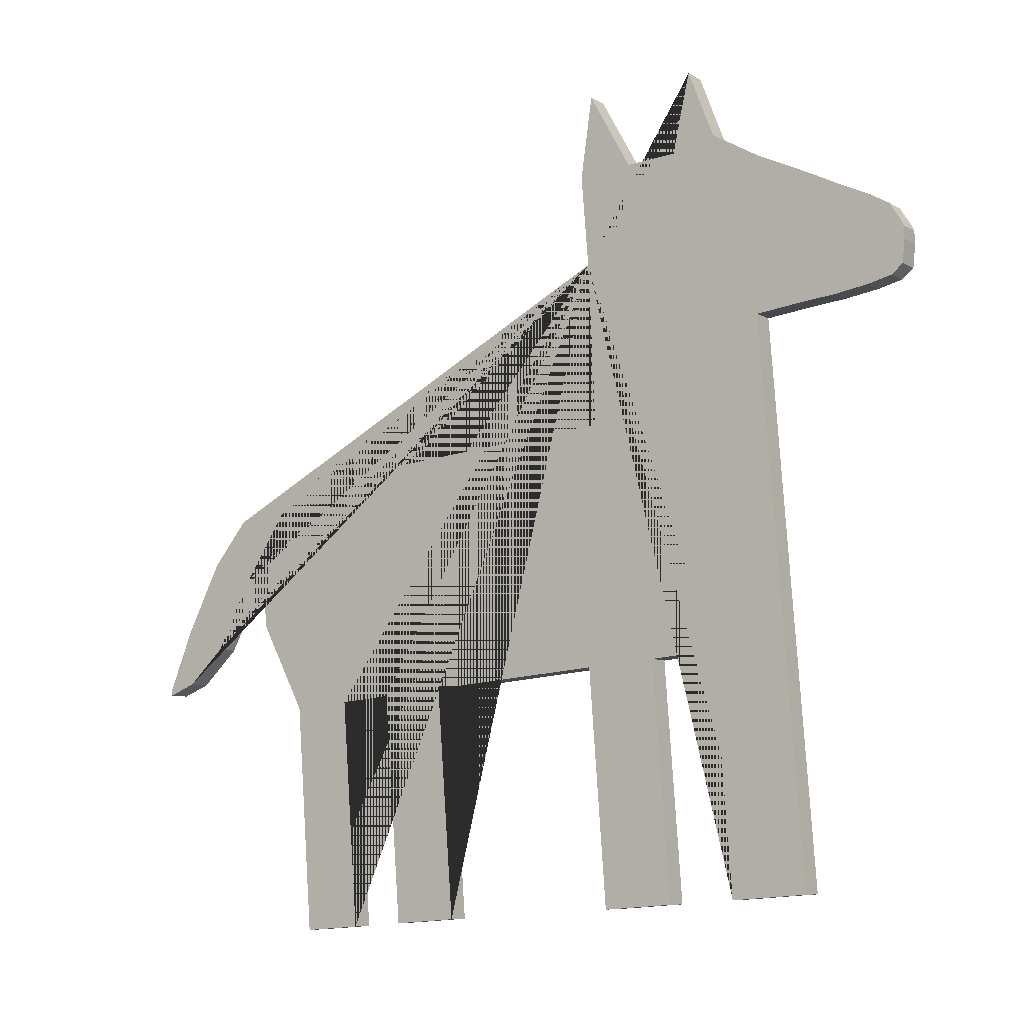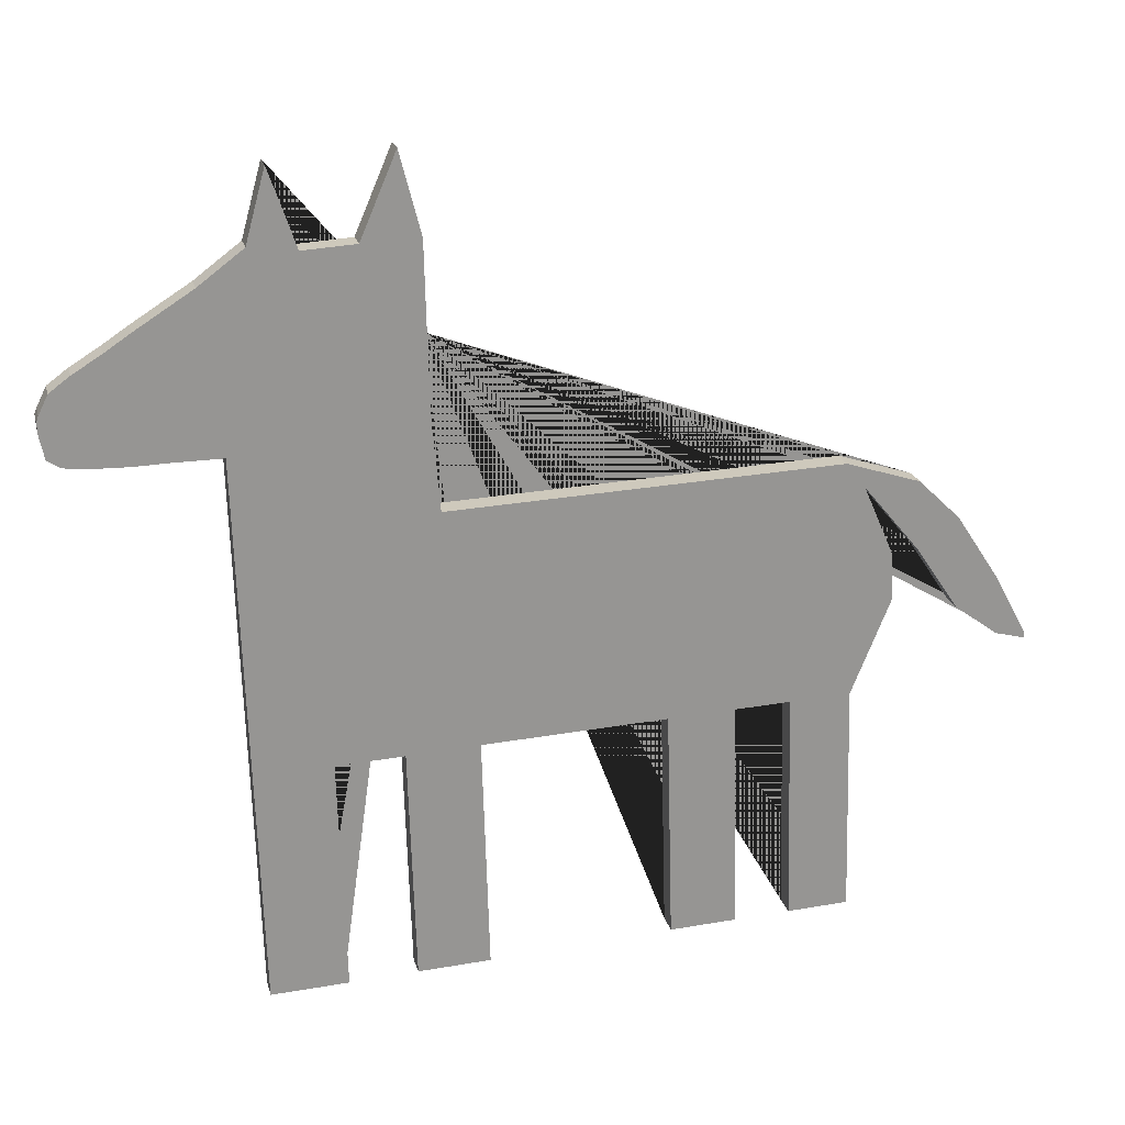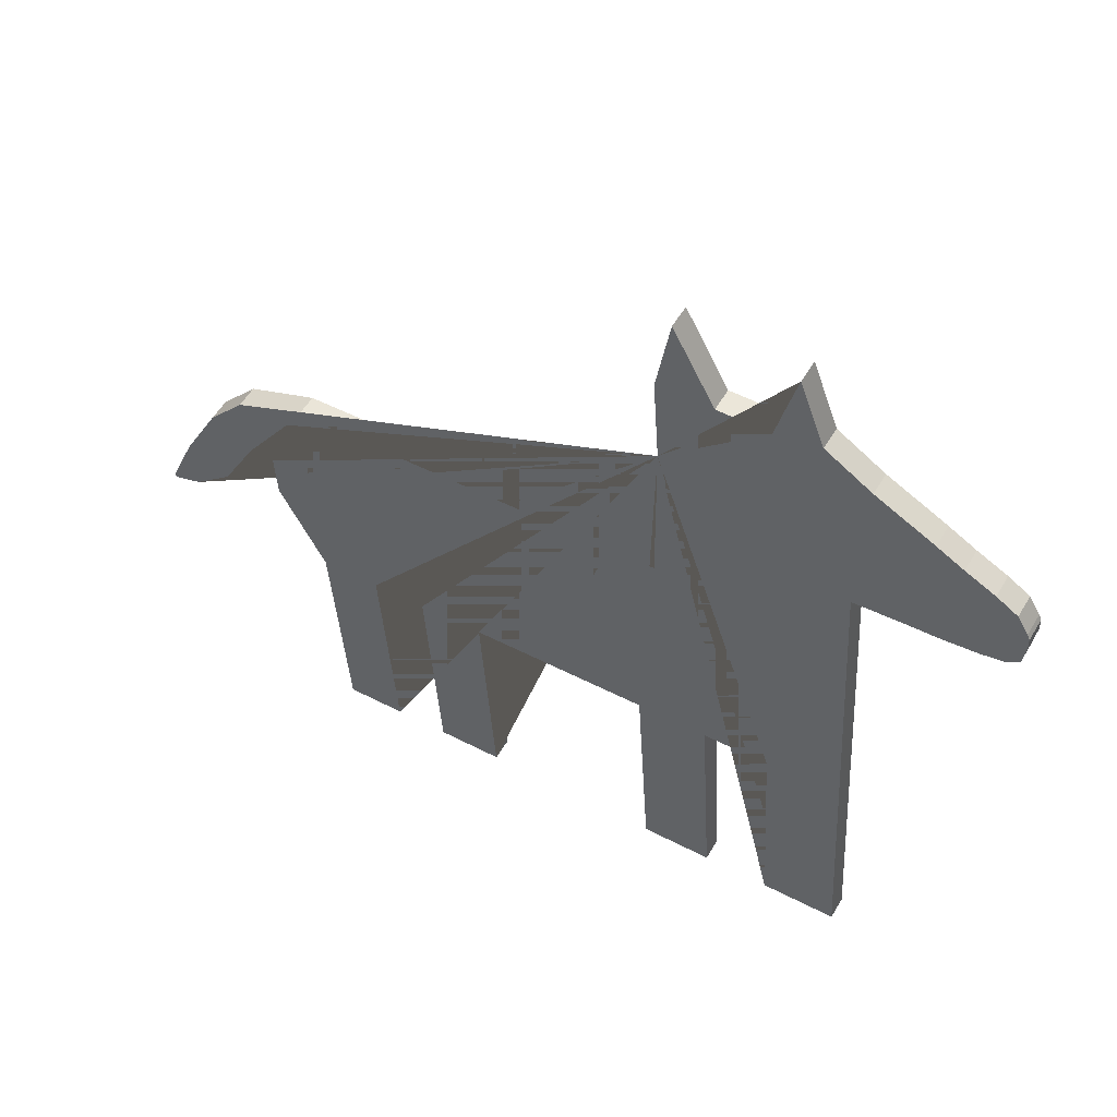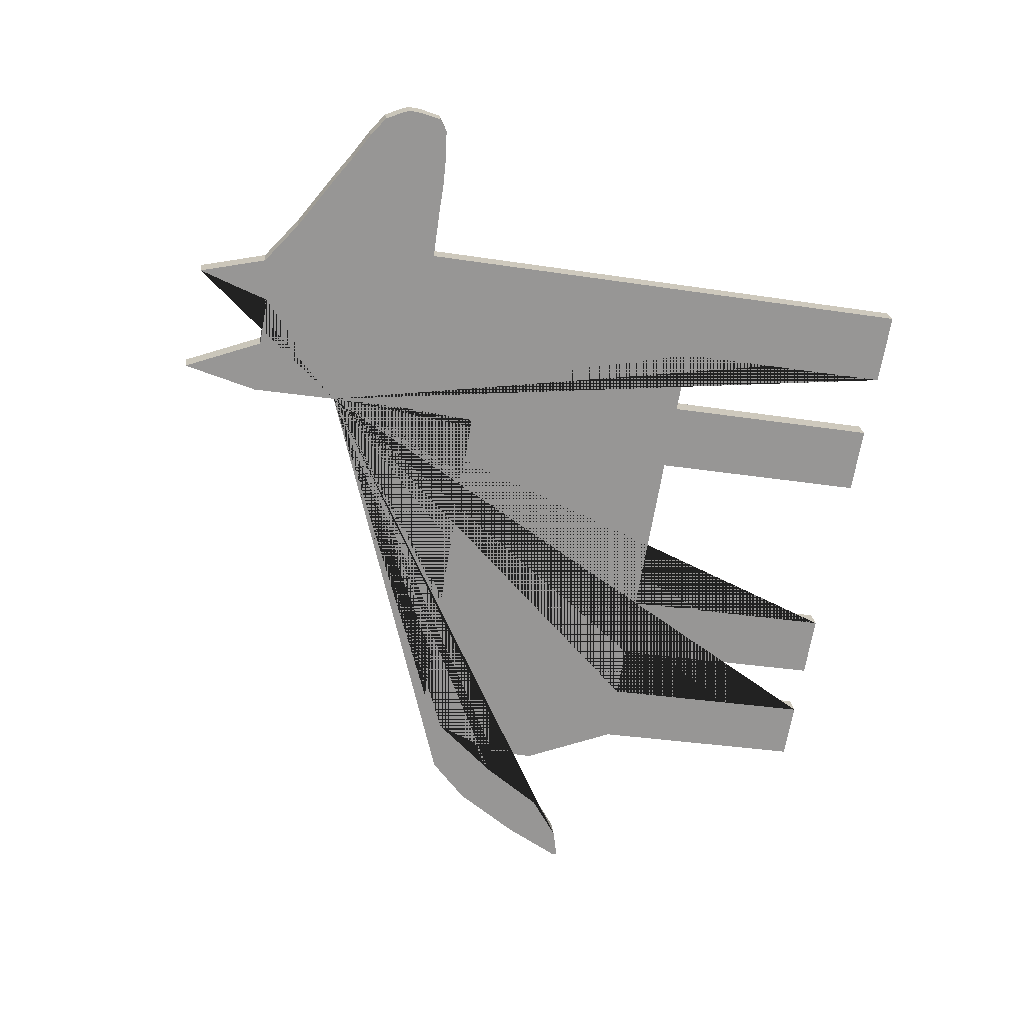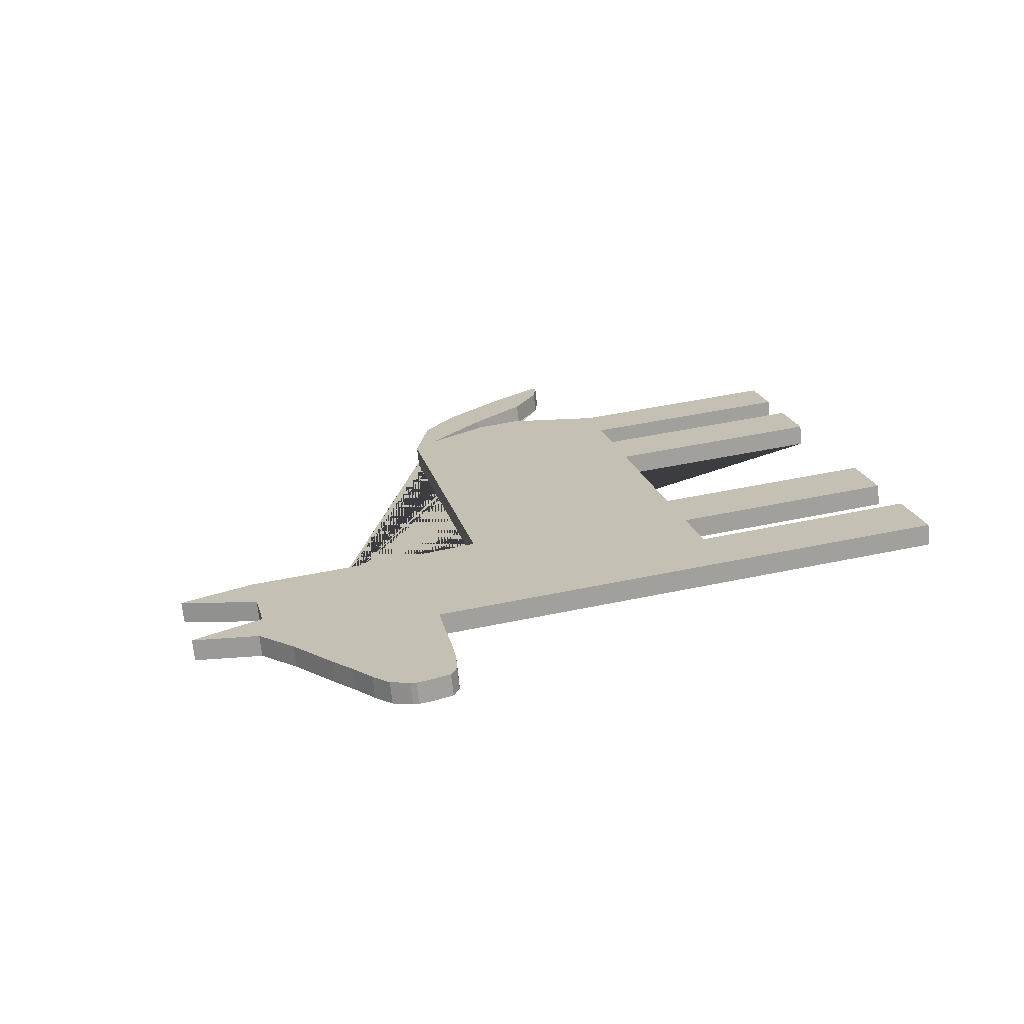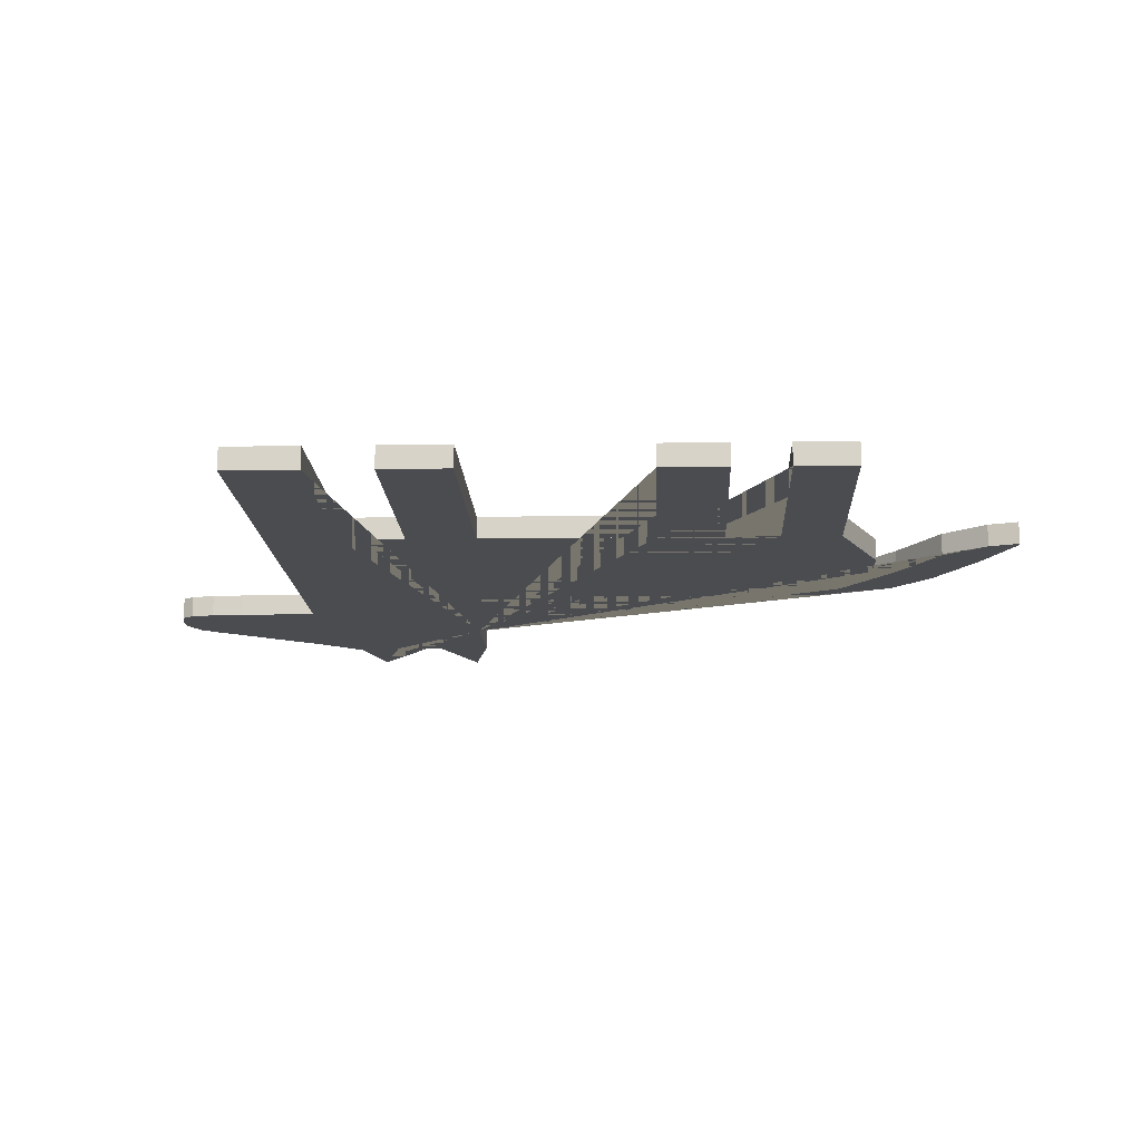
<metadata>
{"format":"obj","ext":"obj","renderer":"f3d","projection":"perspective","resolution":1024,"background":"white","views":[{"elev":-15.9,"azim":-145.3,"up":"+Y"},{"elev":28.9,"azim":-14.5,"up":"+Y"},{"elev":47.8,"azim":-149.4,"up":"+Y"},{"elev":-68.6,"azim":-99.6,"up":"+Z"},{"elev":18.5,"azim":-102.2,"up":"+Z"},{"elev":-8.6,"azim":2.7,"up":"+Z"}]}
</metadata>
<code>
g default
v -7.946 16.05 -6.422
v -6.576 16.05 -6.422
v -5.509 16.05 -6.422
v -3.902 16.07 -6.423
v -7.961 17.08 -6.535
v -6.513 17.19 -6.548
v -5.477 17.19 -6.548
v -3.902 17.07 -6.534
v -7.993 19.67 -6.822
v -6.513 18.22 -6.661
v -5.477 18.22 -6.661
v -3.886 19.5 -6.802
v -7.422 21.52 -7.026
v -6.782 19.47 -6.799
v -5.382 19.5 -6.803
v -4.378 21.65 -7.04
v -9.152 16.06 -6.422
v -9.167 16.91 -6.517
v -9.199 18.83 -6.729
v -10.13 16.03 -6.419
v -10.15 16.67 -6.49
v -10.73 17.95 -6.631
v -11.04 16.02 -6.418
v -11.03 16.47 -6.468
v -11.43 17.52 -6.583
v -11.97 16.03 -6.419
v -11.96 16.28 -6.447
v -12.2 17.08 -6.535
v -12.67 16.03 -6.419
v -12.67 16.15 -6.432
v -12.75 16.71 -6.494
v -13.06 15.72 -6.385
v -13.07 16.05 -6.422
v -13.01 16.2 -6.438
v -7.946 14.99 -6.305
v -6.576 14.99 -6.305
v -5.509 14.99 -6.305
v -3.902 15.01 -6.306
v -8.832 14.69 -6.271
v -10.13 14.73 -6.275
v -11.04 14.73 -6.276
v -11.97 14.79 -6.283
v -12.63 14.89 -6.294
v -12.95 15.12 -6.318
v -7.552 6.333 -5.348
v -6.183 6.333 -5.348
v -4.981 6.333 -5.348
v -3.052 6.348 -5.35
v -8.832 6.335 -5.348
v -3.772 12.71 -6.052
v -5.379 12.69 -6.051
v -6.446 12.69 -6.051
v -7.815 12.69 -6.051
v -8.832 12.7 -6.051
v 6.606 12.71 -6.052
v 6.781 6.348 -5.35
v 7.1 12.01 -5.975
v -3.684 11.16 -5.881
v -5.291 11.14 -5.879
v -6.358 11.14 -5.879
v -7.728 11.14 -5.879
v -8.832 11.14 -5.88
v 7.864 10.12 -5.767
v -3.625 10.12 -5.767
v -5.232 10.11 -5.765
v -6.3 10.11 -5.765
v -7.669 10.11 -5.765
v -8.832 10.11 -5.765
v 7.896 8.866 -5.628
v -3.554 8.866 -5.628
v -5.161 8.85 -5.626
v -6.229 8.85 -5.626
v -7.598 8.85 -5.626
v -8.832 8.852 -5.626
v 4.502 12.71 -6.052
v 4.59 11.16 -5.881
v 4.649 10.12 -5.767
v 4.72 8.866 -5.628
v 3.65 6.348 -5.35
v 5.144 6.348 -5.35
v 6.213 8.866 -5.628
v 6.142 10.12 -5.767
v 6.083 11.16 -5.881
v 5.995 12.71 -6.052
v -7.056 20.37 -6.899
v -7.164 18.86 -6.732
v -7.15 17.14 -6.542
v -7.179 16.05 -6.422
v -7.179 14.99 -6.305
v -7.048 12.69 -6.051
v -6.961 11.14 -5.879
v -6.902 10.11 -5.765
v -6.831 8.85 -5.626
v -6.785 6.333 -5.348
v -7.552 0.1083 -4.661
v -6.785 0.1083 -4.661
v -8.832 0.1102 -4.661
v -4.975 0.1103 -4.661
v -3.049 0.1103 -4.661
v 2.564 12.71 -6.052
v 2.651 11.16 -5.881
v 2.71 10.12 -5.767
v 2.781 8.866 -5.628
v 1.859 6.348 -5.35
v 5.144 0.1589 -4.666
v 6.781 0.1589 -4.666
v 1.859 0.1589 -4.666
v 3.65 0.1589 -4.666
v 8.572 12 -5.974
v 8.572 10.14 -5.768
v 9.668 10.87 -5.85
v 9.668 8.401 -5.577
v 10.81 9.025 -5.646
v 10.81 7.504 -5.477
v 11.62 7.418 -5.468
v 11.62 7.264 -5.451
v -3.902 16 -7.034
v -3.902 17 -7.144
v -3.886 19.43 -7.412
v -7.993 19.61 -7.432
v -7.422 21.46 -7.636
v -4.378 21.58 -7.65
v -7.056 20.31 -7.509
v -6.782 19.41 -7.409
v -5.382 19.44 -7.413
v -9.199 18.77 -7.339
v -10.73 17.88 -7.241
v -11.43 17.45 -7.193
v -12.2 17.02 -7.145
v -12.75 16.64 -7.104
v -13.06 15.65 -6.995
v -13.07 15.99 -7.032
v -13.01 16.14 -7.048
v -3.902 14.94 -6.916
v -8.832 14.62 -6.881
v -10.13 14.66 -6.885
v -11.04 14.67 -6.886
v -11.97 14.73 -6.893
v -12.63 14.83 -6.904
v -12.95 15.05 -6.928
v -6.183 6.265 -5.958
v -4.981 6.265 -5.958
v -3.772 12.64 -6.663
v -8.832 12.63 -6.661
v -8.832 11.08 -6.49
v 2.564 12.64 -6.663
v -3.052 6.281 -5.96
v 1.859 6.281 -5.96
v 7.1 11.94 -6.585
v 7.864 10.05 -6.377
v -8.832 10.04 -6.375
v 7.896 8.799 -6.238
v -8.832 8.785 -6.236
v 6.781 6.281 -5.96
v -8.832 6.267 -5.958
v 4.502 12.64 -6.663
v 5.995 12.64 -6.663
v 3.65 6.281 -5.96
v 5.144 6.281 -5.96
v 6.606 12.64 -6.663
v -6.785 6.265 -5.958
v -6.785 0.04087 -5.271
v -7.552 0.04087 -5.271
v -8.832 0.04281 -5.271
v -4.975 0.04295 -5.271
v -3.049 0.04295 -5.271
v 5.144 0.09151 -5.276
v 6.781 0.09151 -5.276
v 1.859 0.09151 -5.276
v 3.65 0.09151 -5.276
v 8.572 11.93 -6.584
v 8.572 10.07 -6.378
v 9.668 10.81 -6.46
v 9.668 8.334 -6.187
v 10.81 8.958 -6.256
v 10.81 7.436 -6.088
v 11.62 7.35 -6.078
v 11.62 7.197 -6.061
g pPlane1
f 87 88 2 6
f 2 3 7 6
f 3 4 8 7
f 86 87 6 10
f 6 7 11 10
f 7 8 12 11
f 85 86 10 14
f 10 11 15 14
f 11 12 16 15
f 1 5 18 17
f 5 9 19 18
f 17 18 21 20
f 18 19 22 21
f 20 21 24 23
f 21 22 25 24
f 23 24 27 26
f 24 25 28 27
f 26 27 30 29
f 27 28 31 30
f 29 30 33 32
f 30 31 34 33
f 2 88 89 36
f 3 2 36 37
f 4 3 37 38
f 1 17 39 35
f 17 20 40 39
f 20 23 41 40
f 23 26 42 41
f 26 29 43 42
f 29 32 44 43
f 72 93 94 46
f 71 72 46 47
f 70 71 47 48
f 73 74 49 45
f 38 37 51 50
f 37 36 52 51
f 36 89 90 52
f 35 39 54 53
f 80 81 78 79
f 75 76 83 84
f 50 51 59 58
f 51 52 60 59
f 52 90 91 60
f 53 54 62 61
f 82 83 76 77
f 58 59 65 64
f 59 60 66 65
f 60 91 92 66
f 61 62 68 67
f 81 82 77 78
f 64 65 71 70
f 65 66 72 71
f 66 92 93 72
f 67 68 74 73
f 100 101 76 75
f 77 76 101 102
f 78 77 102 103
f 79 78 103 104
f 69 81 80 56
f 63 82 81 69
f 57 83 82 63
f 84 83 57 55
f 9 86 85 13
f 5 87 86 9
f 1 88 87 5
f 89 88 1 35
f 90 89 35 53
f 91 90 53 61
f 92 91 61 67
f 93 92 67 73
f 94 93 73 45
f 94 45 95 96
f 45 49 97 95
f 48 47 98 99
f 50 58 101 100
f 102 101 58 64
f 103 102 64 70
f 104 103 70 48
f 56 80 105 106
f 79 104 107 108
f 55 57 110 109
f 109 110 112 111
f 111 112 114 113
f 113 114 116 115
f 8 4 117 118
f 12 8 118 119
f 9 13 121 120
f 16 12 119 122
f 13 85 123 121
f 14 15 125 124
f 15 16 122 125
f 19 9 120 126
f 22 19 126 127
f 25 22 127 128
f 28 25 128 129
f 31 28 129 130
f 32 33 132 131
f 34 31 130 133
f 33 34 133 132
f 4 38 134 117
f 39 40 136 135
f 40 41 137 136
f 41 42 138 137
f 42 43 139 138
f 44 32 131 140
f 43 44 140 139
f 47 46 141 142
f 38 50 143 134
f 54 39 135 144
f 62 54 144 145
f 50 100 146 143
f 104 48 147 148
f 57 63 150 149
f 68 62 145 151
f 63 69 152 150
f 74 68 151 153
f 69 56 154 152
f 49 74 153 155
f 75 84 157 156
f 80 79 158 159
f 84 55 160 157
f 85 14 124 123
f 46 94 161 141
f 94 96 162 161
f 96 95 163 162
f 97 49 155 164
f 95 97 164 163
f 98 47 142 165
f 48 99 166 147
f 99 98 165 166
f 100 75 156 146
f 105 80 159 167
f 56 106 168 154
f 106 105 167 168
f 107 104 148 169
f 79 108 170 158
f 108 107 169 170
f 55 109 171 160
f 110 57 149 172
f 109 111 173 171
f 112 110 172 174
f 111 113 175 173
f 114 112 174 176
f 113 115 177 175
f 116 114 176 178
f 115 116 178 177
f 118 117 134 143 146 156 157 160 171 173 175 177 178 176 174 172 149 150 152 154 168 167 159 158 170 169 148 147 166 165 142 141 161 162 163 164 155 153 151 145 144 135 136 137 138 139 140 131 132 133 130 129 128 127 126 120 121 123 124 125 122 119

</code>
